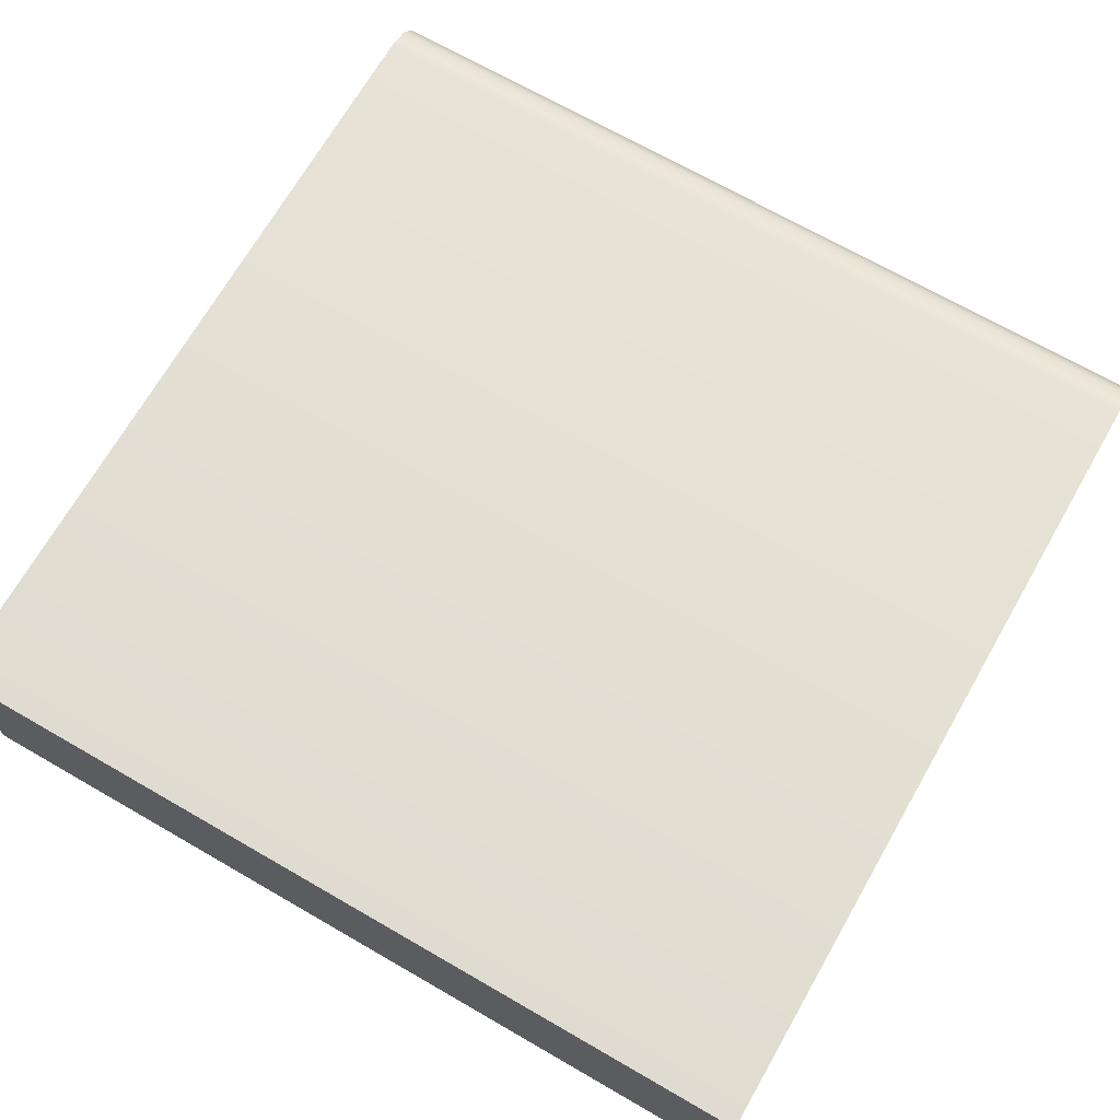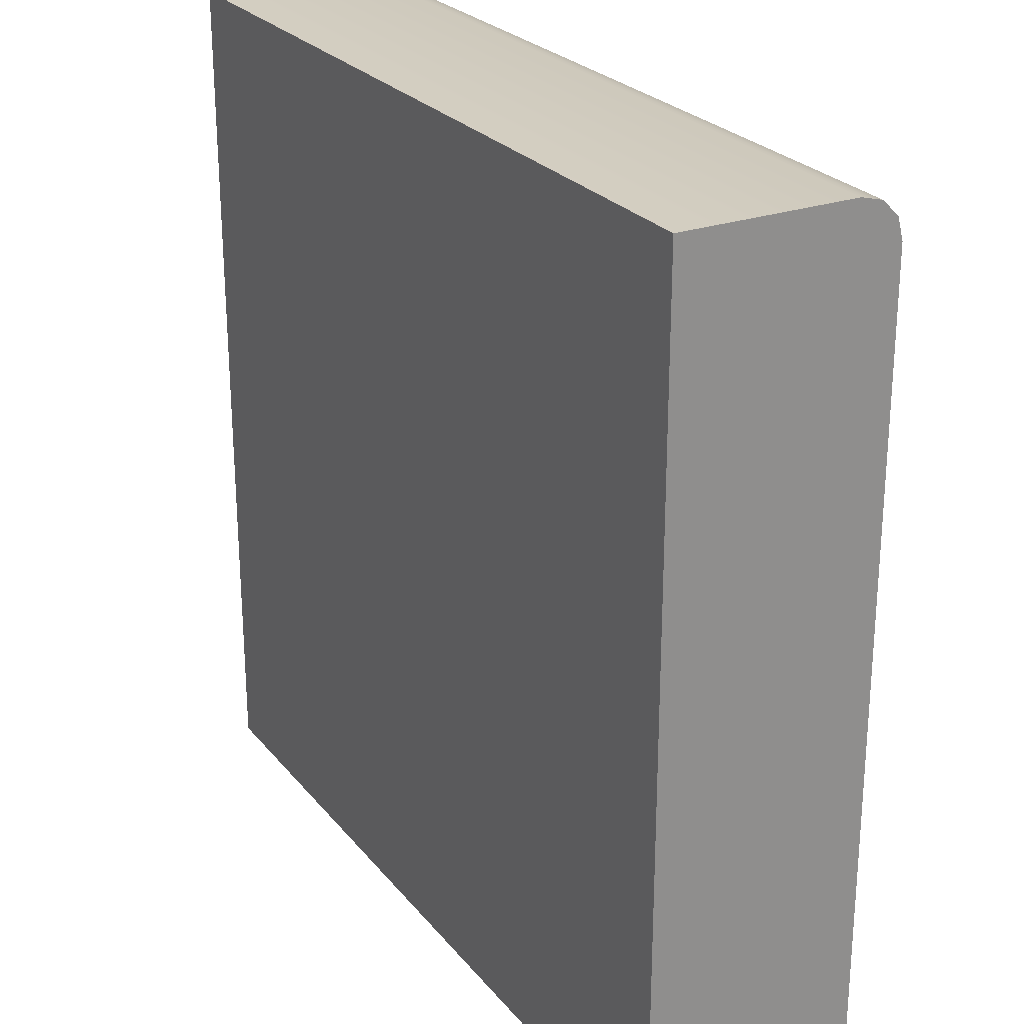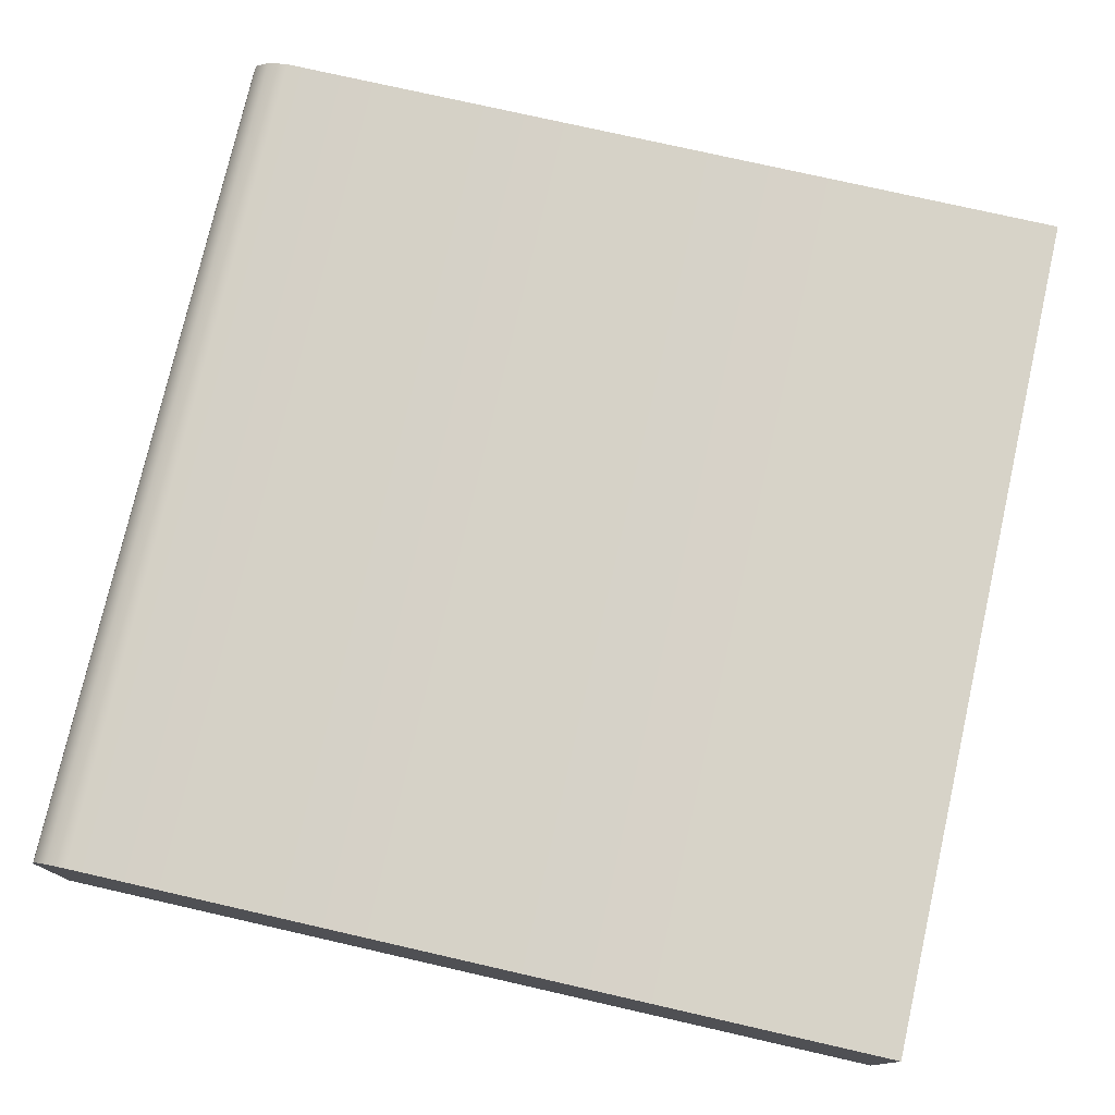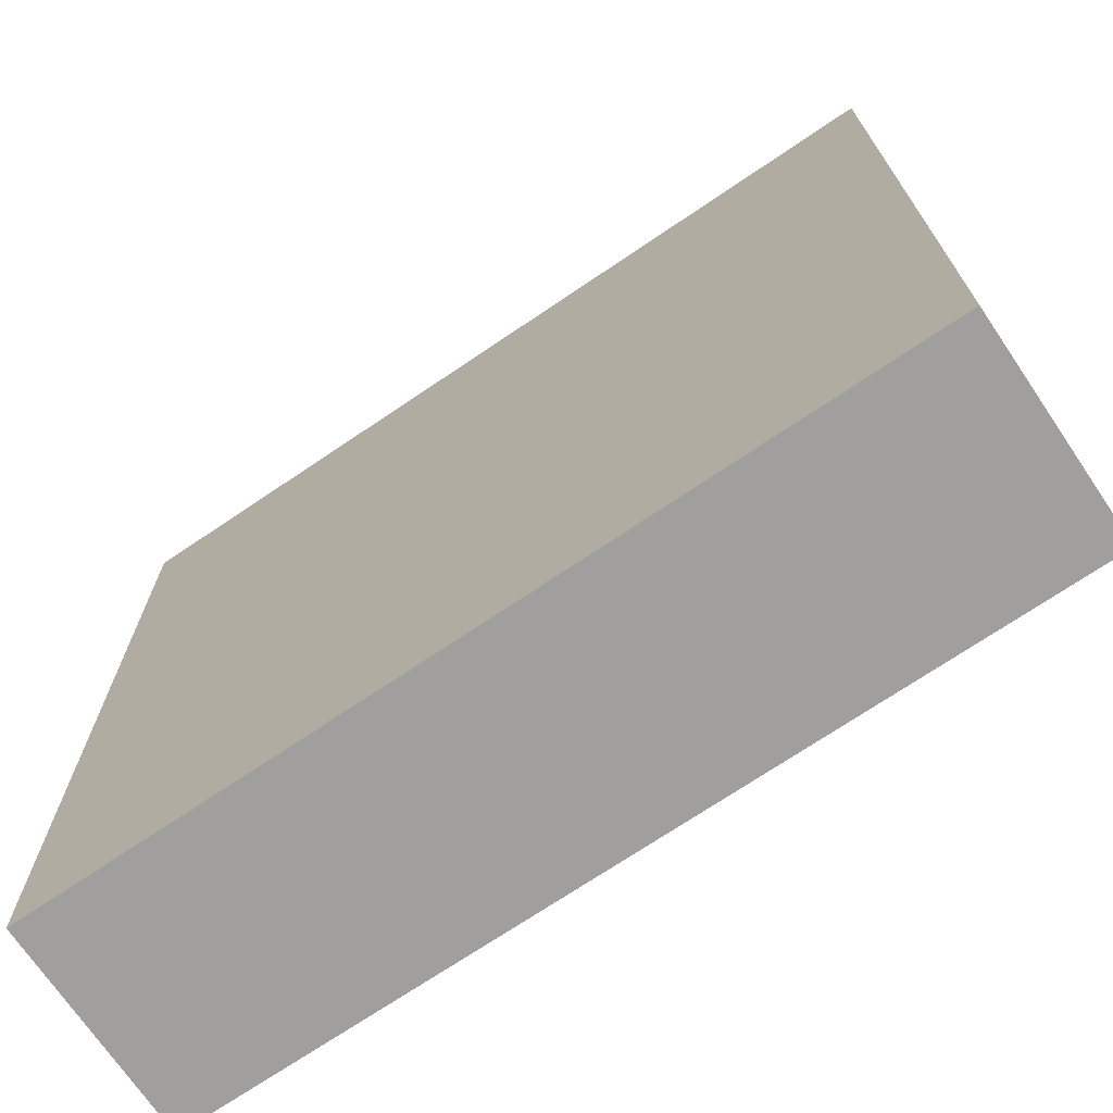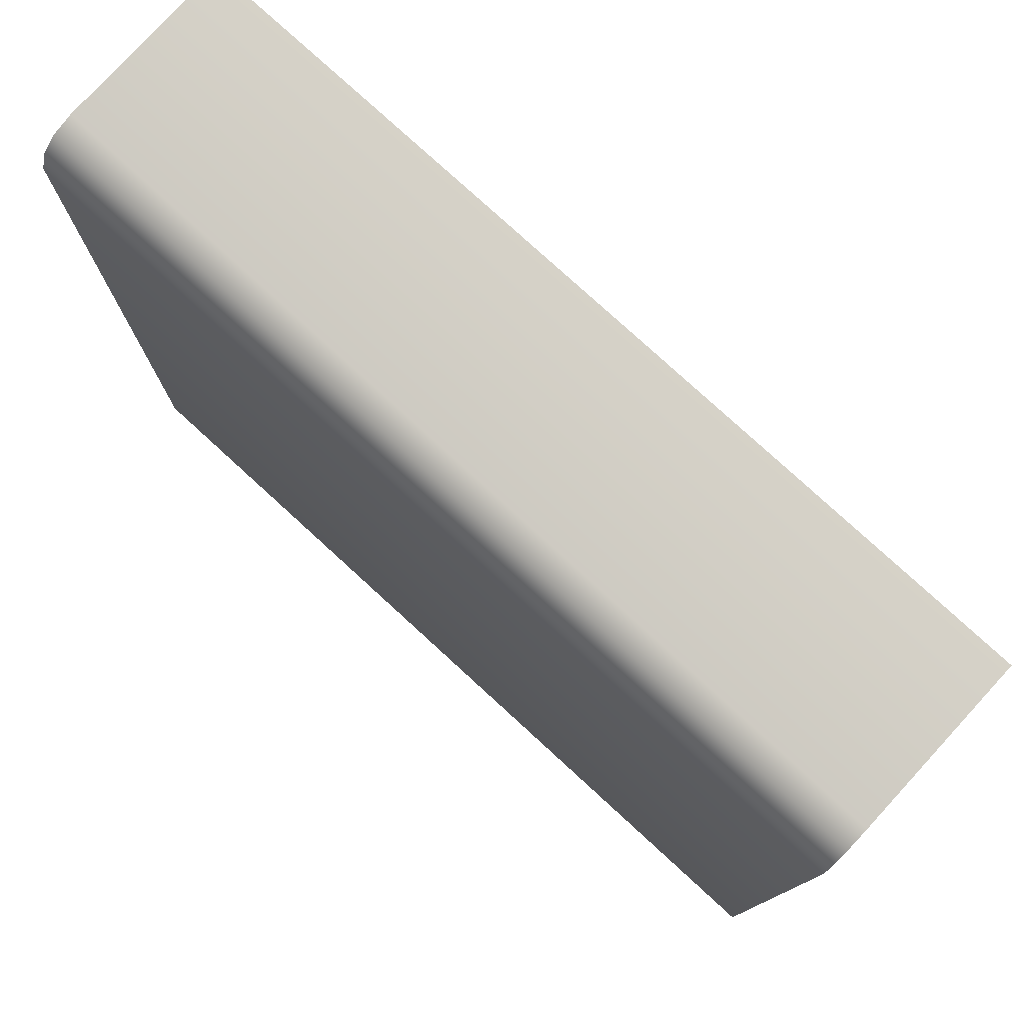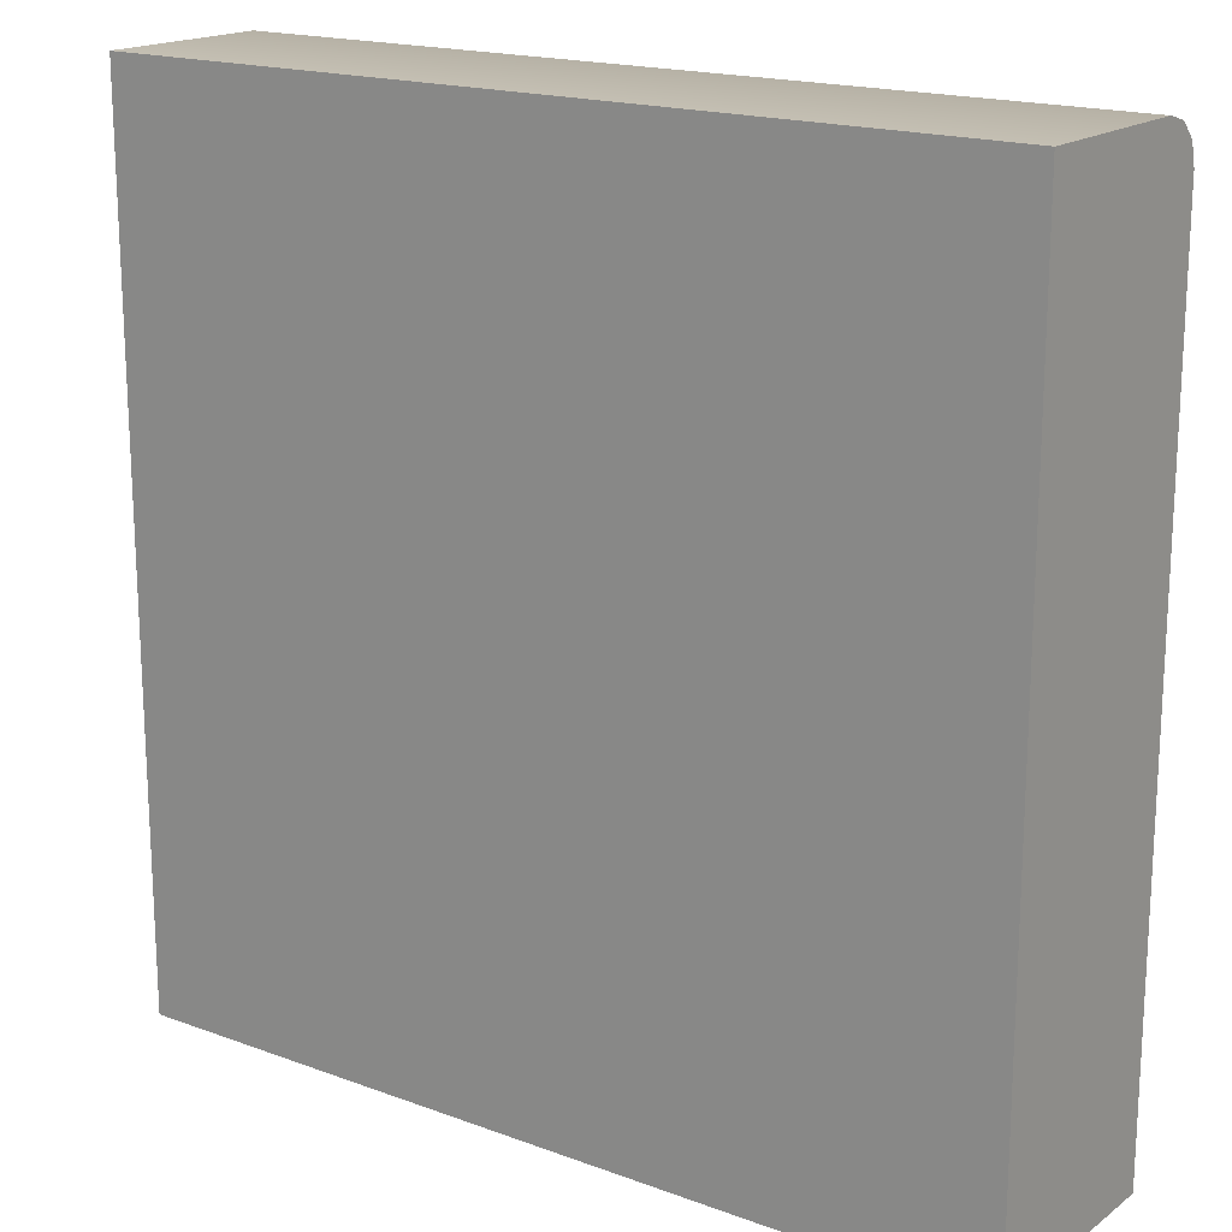
<metadata>
{"format":"obj","ext":"obj","renderer":"f3d","projection":"perspective","resolution":1024,"background":"white","views":[{"elev":70.0,"azim":-150.1,"up":"+Y"},{"elev":25.4,"azim":60.4,"up":"+Z"},{"elev":76.5,"azim":102.8,"up":"+Y"},{"elev":-71.4,"azim":34.1,"up":"+Z"},{"elev":78.3,"azim":-137.5,"up":"+Z"},{"elev":17.8,"azim":35.8,"up":"+Z"}]}
</metadata>
<code>
o floor_grass_sliced_H
v -1 -0.5 1
v -1 -0.5 -1
v -1 0 -1
v 1 -0.5 1
v 1 -0.5 -1
v 1 0 -1
v -1 -0.1 1
v -1 -0 0.9
v -1 -0.05 0.9866
v -1 -0.0134 0.95
v 1 -0 0.9
v 1 -0.1 1
v 1 -0.0134 0.95
v 1 -0.05 0.9866
f 12 11 13 14
f 7 9 10 8
f 2 3 6 5
f 4 12 7 1
f 11 8 10 13
f 13 10 9 14
f 14 9 7 12
f 3 8 11 6
f 5 6 11 12
f 4 5 12
f 7 8 3 2
f 1 7 2
f 5 4 1 2

</code>
